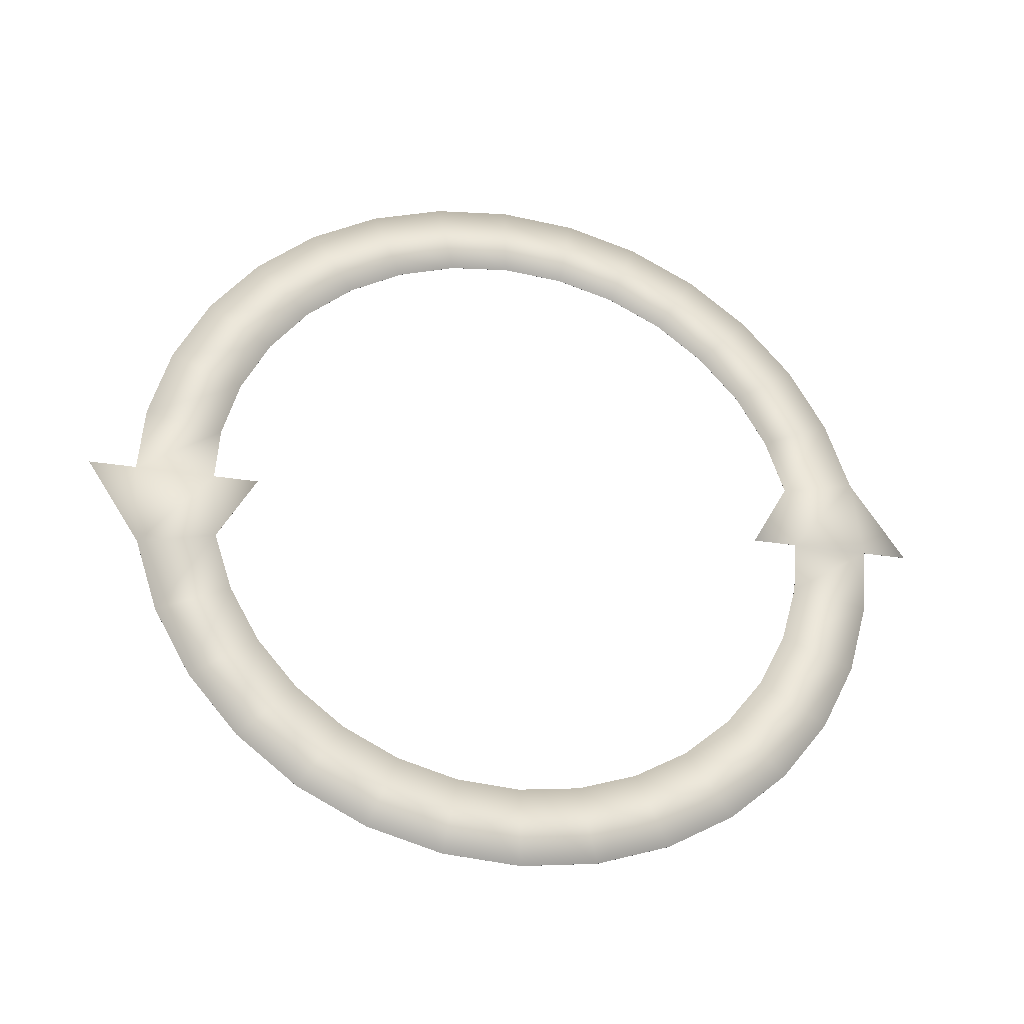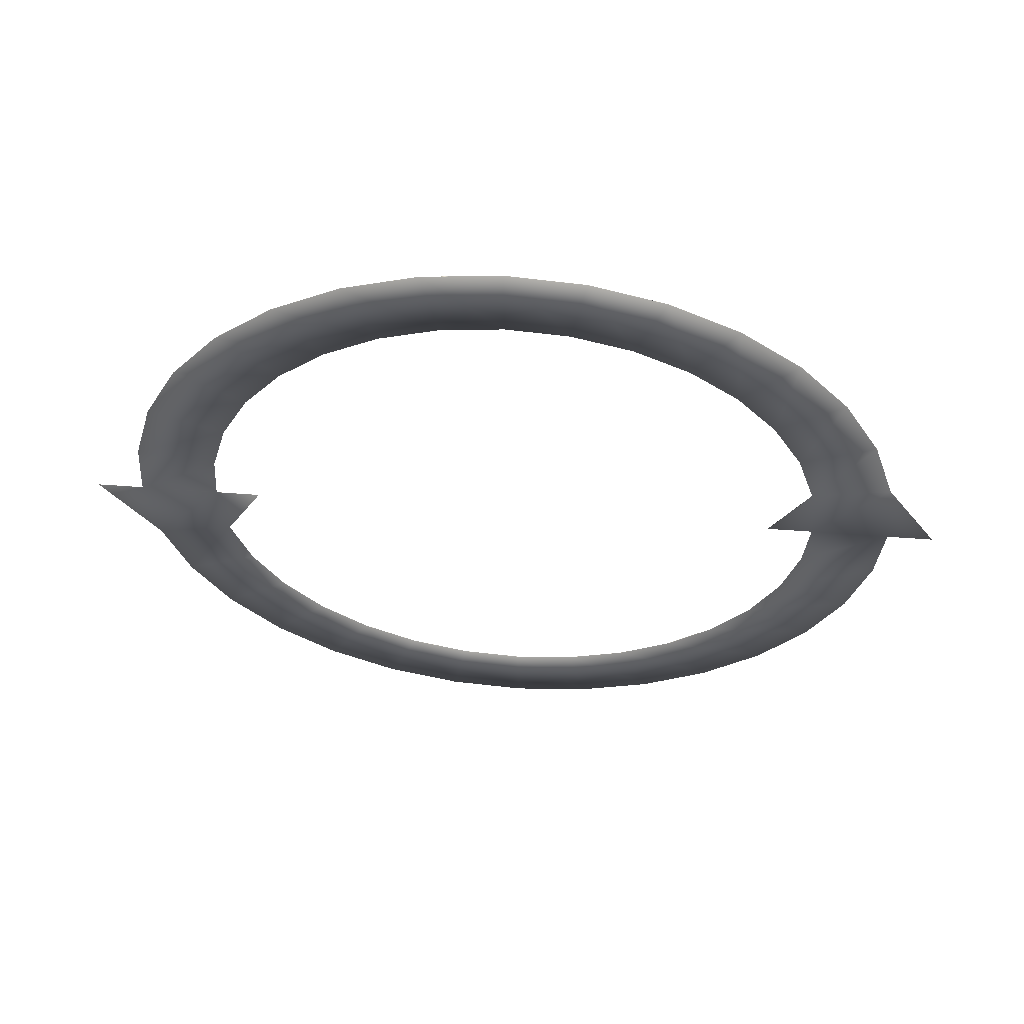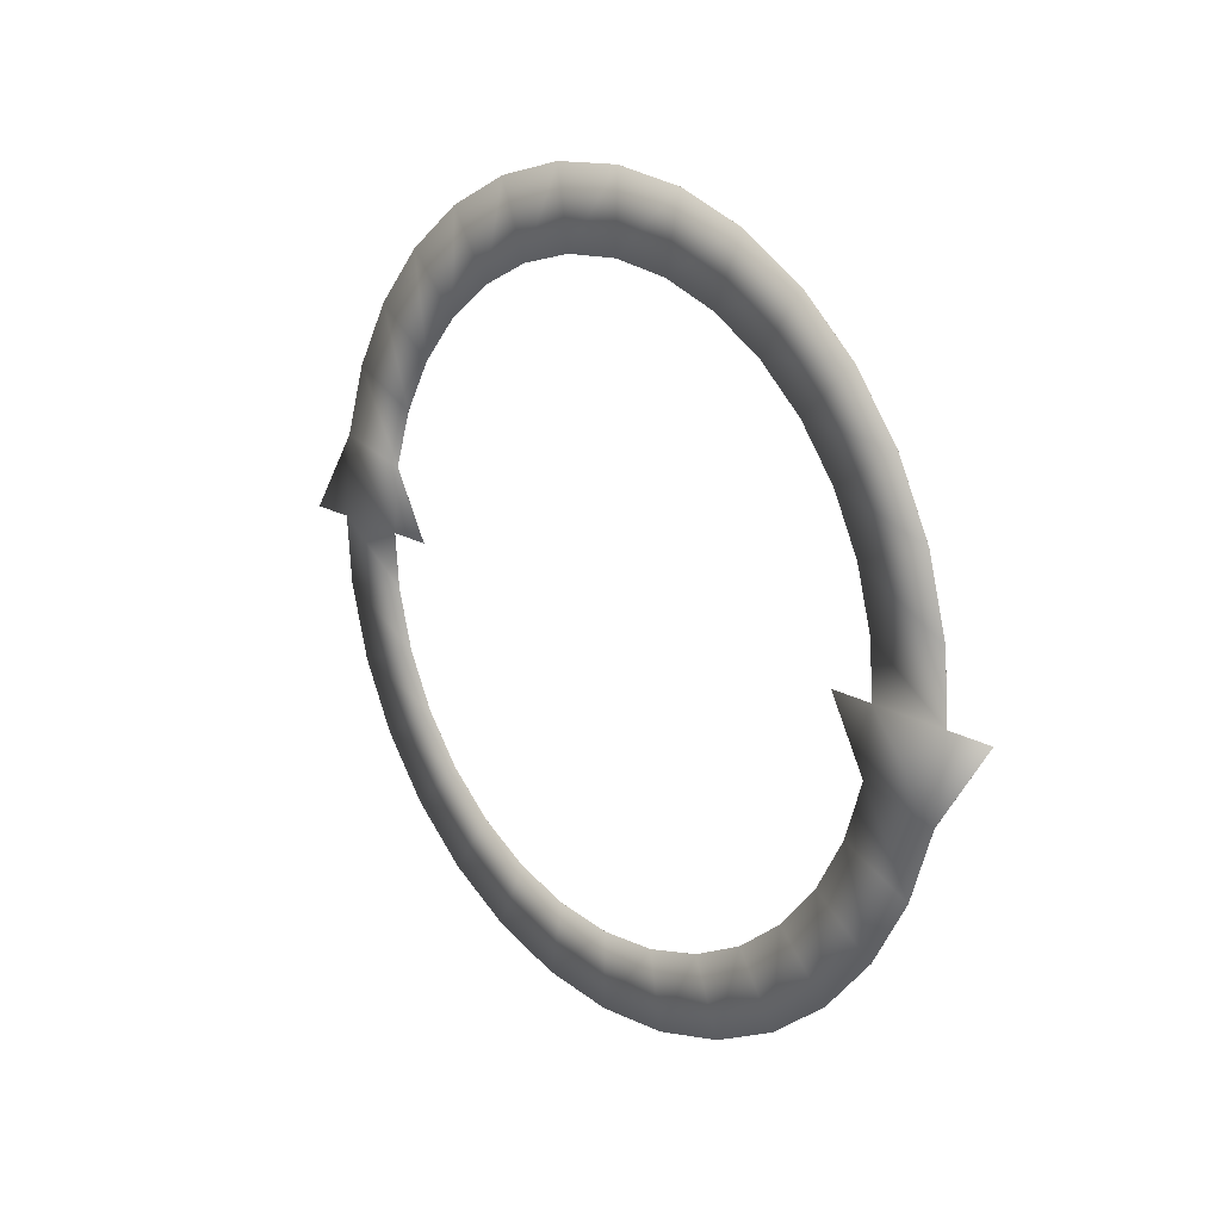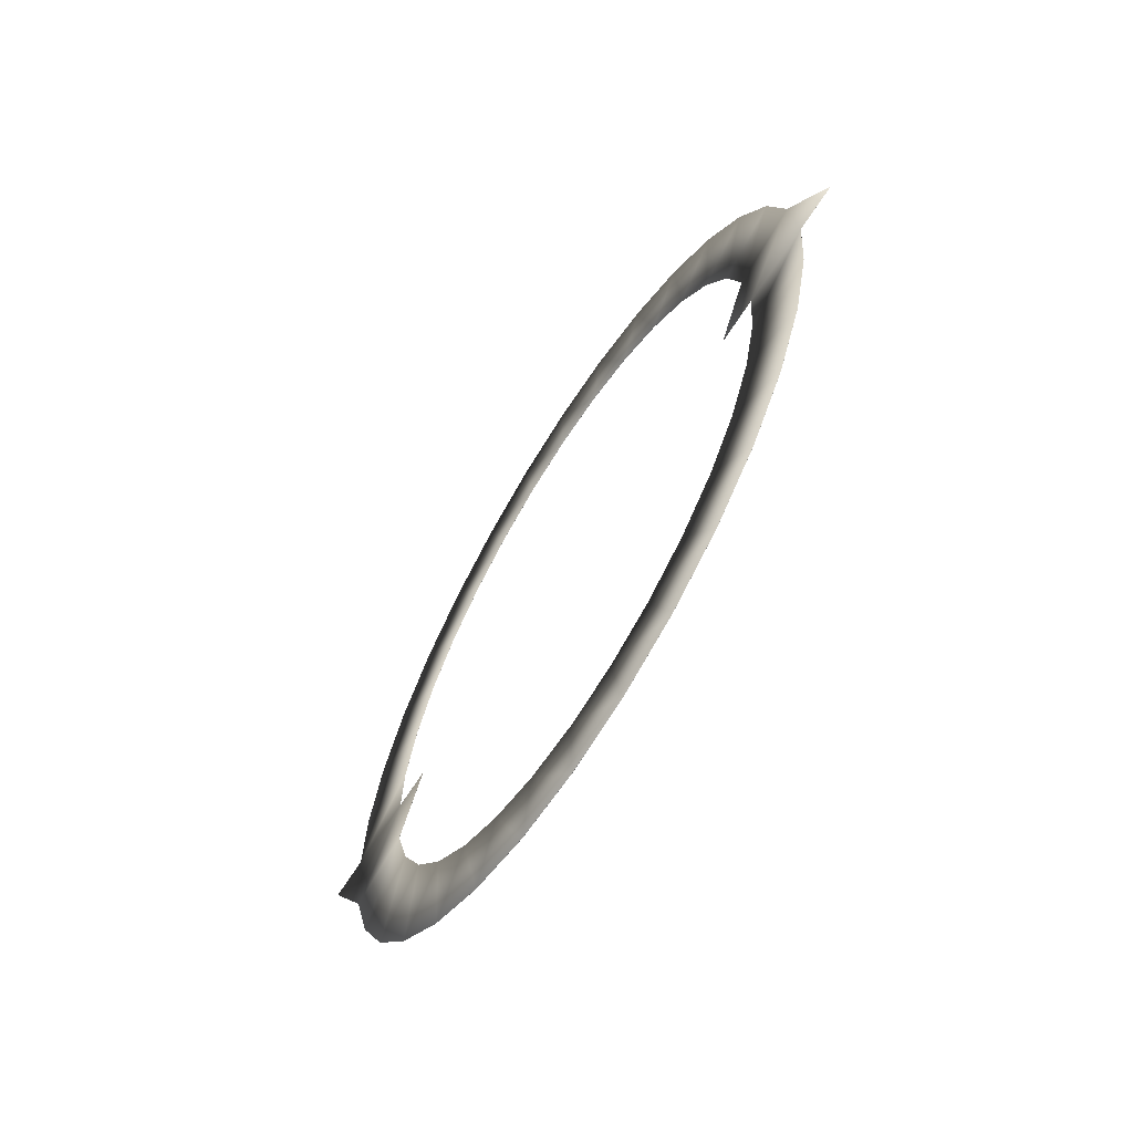
<metadata>
{"format":"obj","ext":"obj","renderer":"f3d","projection":"perspective","resolution":1024,"background":"white","views":[{"elev":-30.4,"azim":-103.2,"up":"+Y"},{"elev":57.4,"azim":-85.5,"up":"+Y"},{"elev":18.5,"azim":138.4,"up":"+Y"},{"elev":-64.0,"azim":-32.0,"up":"+Y"}]}
</metadata>
<code>
v 0 -0.5758 3.266
v -0 -1.202 3.091
v -0 -0.9603 2.469
v 0 -0.46 2.609
v 0 0.7177 3.237
v 0 0.003876 3.315
v 0 0.003493 2.649
v 0 0.5735 2.587
v 1e-06 1.336 3.035
v 1e-06 1.067 2.425
v 2e-06 1.902 2.716
v 1e-06 1.52 2.17
v 2e-06 2.395 2.293
v 1e-06 1.914 1.832
v 2e-06 2.797 1.782
v 1e-06 2.235 1.424
v -2e-06 -3.315 0.07234
v -2e-06 -3.266 -0.5758
v -1e-06 -2.609 -0.4601
v -1e-06 -2.649 0.05783
v 2e-06 3.091 1.202
v 1e-06 2.47 0.9603
v -2e-06 -3.237 0.7177
v -1e-06 -2.587 0.5735
v 1e-06 3.266 0.5758
v 1e-06 2.609 0.4601
v -2e-06 -3.035 1.336
v -1e-06 -2.425 1.067
v -1e-06 -2.716 1.902
v -1e-06 -2.17 1.52
v -1e-06 -2.293 2.395
v -1e-06 -1.832 1.914
v -0 -1.782 2.797
v -0 -1.424 2.235
v 0 0.003876 3.704
v 0 0.003493 2.263
v -0 0.5758 -3.266
v 0 1.202 -3.091
v 0 0.9604 -2.469
v -0 0.4601 -2.609
v -0 0.003876 -3.308
v -0 0.003493 -2.641
v -0 -0.7177 -3.237
v -0 -0.5734 -2.587
v -0 -1.336 -3.035
v -0 -1.067 -2.425
v -1e-06 -1.902 -2.716
v -0 -1.52 -2.17
v -1e-06 -2.395 -2.293
v -1e-06 -1.914 -1.832
v -1e-06 -2.797 -1.782
v -1e-06 -2.235 -1.424
v 1e-06 3.315 -0.07234
v 1e-06 2.649 -0.05777
v -1e-06 -3.091 -1.202
v -1e-06 -2.469 -0.9603
v 1e-06 3.237 -0.7177
v 0 2.587 -0.5735
v 1e-06 3.035 -1.336
v 0 2.425 -1.067
v 0 2.716 -1.902
v 0 2.17 -1.52
v 0 2.293 -2.395
v 0 1.832 -1.914
v 0 1.782 -2.797
v 0 1.424 -2.235
v -0 0.003876 -3.704
v -0 0.003493 -2.263
v -0.001 -0.5758 3.266
v -0.001 -1.202 3.091
v -0.001 -0.9603 2.469
v -0.001 -0.46 2.609
v -0.001 0.7177 3.237
v -0.001 0.003876 3.315
v -0.001 0.003493 2.649
v -0.001 0.5735 2.587
v -0.000999 1.336 3.035
v -0.000999 1.067 2.425
v -0.000998 1.902 2.716
v -0.000999 1.52 2.17
v -0.000998 2.395 2.293
v -0.000999 1.914 1.832
v -0.000998 2.797 1.782
v -0.000999 2.235 1.424
v -0.001002 -3.315 0.07234
v -0.001002 -3.266 -0.5758
v -0.001001 -2.609 -0.4601
v -0.001001 -2.649 0.05783
v -0.000998 3.091 1.202
v -0.000999 2.47 0.9603
v -0.001002 -3.237 0.7177
v -0.001001 -2.587 0.5735
v -0.000999 3.266 0.5758
v -0.000999 2.609 0.4601
v -0.001002 -3.035 1.336
v -0.001001 -2.425 1.067
v -0.001001 -2.716 1.902
v -0.001001 -2.17 1.52
v -0.001001 -2.293 2.395
v -0.001001 -1.832 1.914
v -0.001 -1.782 2.797
v -0.001 -1.424 2.235
v -0.001 0.003876 3.704
v -0.001 0.003493 2.263
v -0.001 0.5758 -3.266
v -0.001 1.202 -3.091
v -0.001 0.9604 -2.469
v -0.001 0.4601 -2.609
v -0.001 0.003876 -3.308
v -0.001 0.003493 -2.641
v -0.001 -0.7177 -3.237
v -0.001 -0.5734 -2.587
v -0.001 -1.336 -3.035
v -0.001 -1.067 -2.425
v -0.001001 -1.902 -2.716
v -0.001 -1.52 -2.17
v -0.001001 -2.395 -2.293
v -0.001001 -1.914 -1.832
v -0.001001 -2.797 -1.782
v -0.001001 -2.235 -1.424
v -0.000999 3.315 -0.07234
v -0.000999 2.649 -0.05777
v -0.001001 -3.091 -1.202
v -0.001001 -2.469 -0.9603
v -0.000999 3.237 -0.7177
v -0.001 2.587 -0.5735
v -0.000999 3.035 -1.336
v -0.001 2.425 -1.067
v -0.001 2.716 -1.902
v -0.001 2.17 -1.52
v -0.001 2.293 -2.395
v -0.001 1.832 -1.914
v -0.001 1.782 -2.797
v -0.001 1.424 -2.235
v -0.001 0.003876 -3.704
v -0.001 0.003493 -2.263
f 1 2 3 4
f 5 6 7 8
f 9 5 8 10
f 11 9 10 12
f 13 11 12 14
f 15 13 14 16
f 17 18 19 20
f 21 15 16 22
f 23 17 20 24
f 25 21 22 26
f 27 23 24 28
f 29 27 28 30
f 31 29 30 32
f 33 31 32 34
f 2 33 34 3
f 4 7 6 1
f 6 5 35
f 7 36 8
f 37 38 39 40
f 41 37 40 42
f 45 43 44 46
f 47 45 46 48
f 49 47 48 50
f 51 49 50 52
f 53 25 26 54
f 55 51 52 56
f 57 53 54 58
f 18 55 56 19
f 59 57 58 60
f 61 59 60 62
f 63 61 62 64
f 65 63 64 66
f 38 65 66 39
f 41 43 67
f 42 68 44
f 43 41 42 44
f 69 72 71 70
f 73 76 75 74
f 77 78 76 73
f 79 80 78 77
f 81 82 80 79
f 83 84 82 81
f 85 88 87 86
f 89 90 84 83
f 91 92 88 85
f 93 94 90 89
f 95 96 92 91
f 97 98 96 95
f 99 100 98 97
f 101 102 100 99
f 70 71 102 101
f 72 69 74 75
f 74 103 73
f 75 76 104
f 105 108 107 106
f 109 110 108 105
f 113 114 112 111
f 115 116 114 113
f 117 118 116 115
f 119 120 118 117
f 121 122 94 93
f 123 124 120 119
f 125 126 122 121
f 86 87 124 123
f 127 128 126 125
f 129 130 128 127
f 131 132 130 129
f 133 134 132 131
f 106 107 134 133
f 109 135 111
f 110 112 136
f 111 112 110 109
f 3 34 102 71
f 60 58 126 128
f 45 47 115 113
f 24 20 88 92
f 43 45 113 111
f 18 17 85 86
f 34 32 100 102
f 37 41 109 105
f 27 29 97 95
f 20 19 87 88
f 51 55 123 119
f 32 30 98 100
f 50 48 116 118
f 9 11 79 77
f 49 51 119 117
f 25 53 121 93
f 48 46 114 116
f 53 57 125 121
f 4 3 71 72
f 16 14 82 84
f 26 22 90 94
f 63 65 133 131
f 41 67 135 109
f 61 63 131 129
f 66 64 132 134
f 2 1 69 70
f 19 56 124 87
f 59 61 129 127
f 28 24 92 96
f 6 35 103 74
f 39 66 134 107
f 8 36 104 76
f 35 5 73 103
f 11 13 81 79
f 36 7 75 104
f 42 40 108 110
f 5 9 77 73
f 44 68 136 112
f 31 33 101 99
f 7 4 72 75
f 17 23 91 85
f 14 12 80 82
f 40 39 107 108
f 33 2 70 101
f 57 59 127 125
f 56 52 120 124
f 15 21 89 83
f 52 50 118 120
f 30 28 96 98
f 65 38 106 133
f 67 43 111 135
f 29 31 99 97
f 10 8 76 78
f 38 37 105 106
f 62 60 128 130
f 55 18 86 123
f 1 6 74 69
f 13 15 83 81
f 47 49 117 115
f 22 16 84 90
f 54 26 94 122
f 64 62 130 132
f 23 27 95 91
f 21 25 93 89
f 68 42 110 136
f 12 10 78 80
f 58 54 122 126
f 46 44 112 114

</code>
